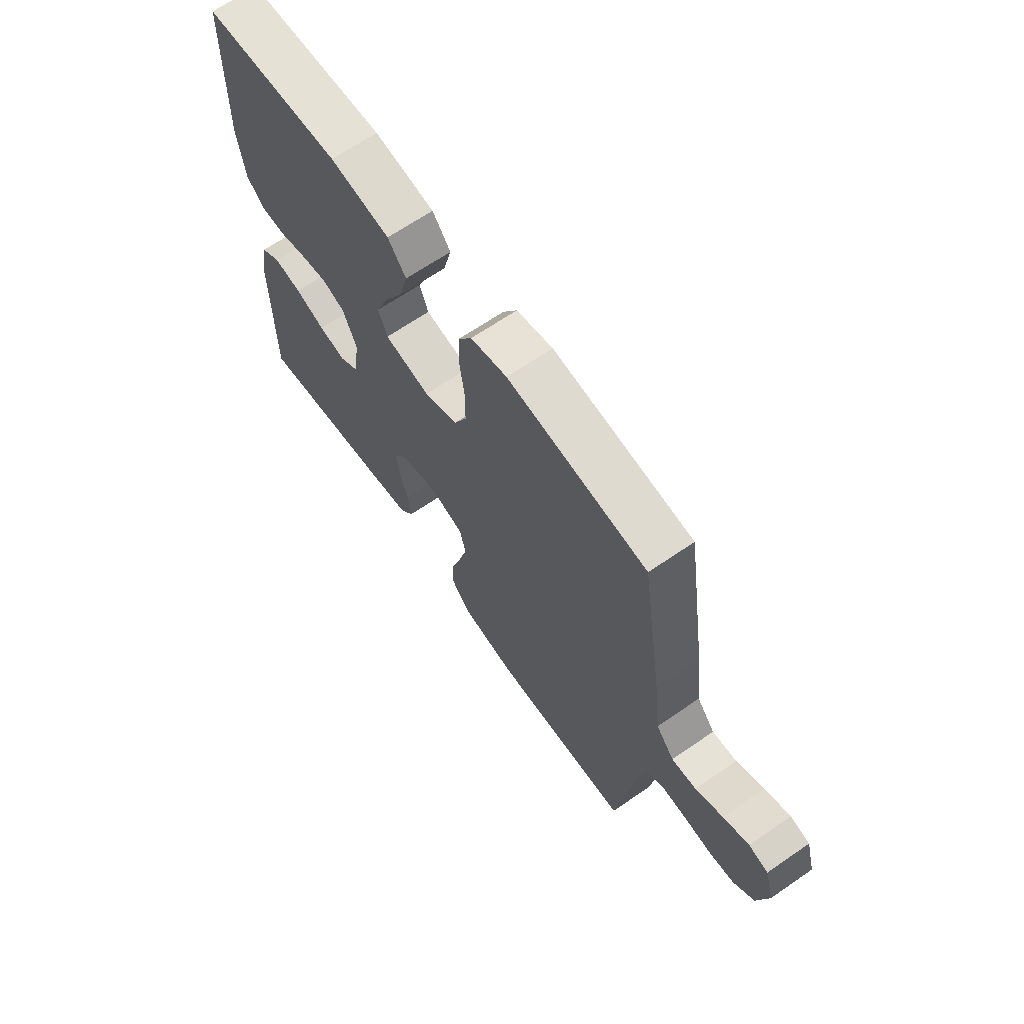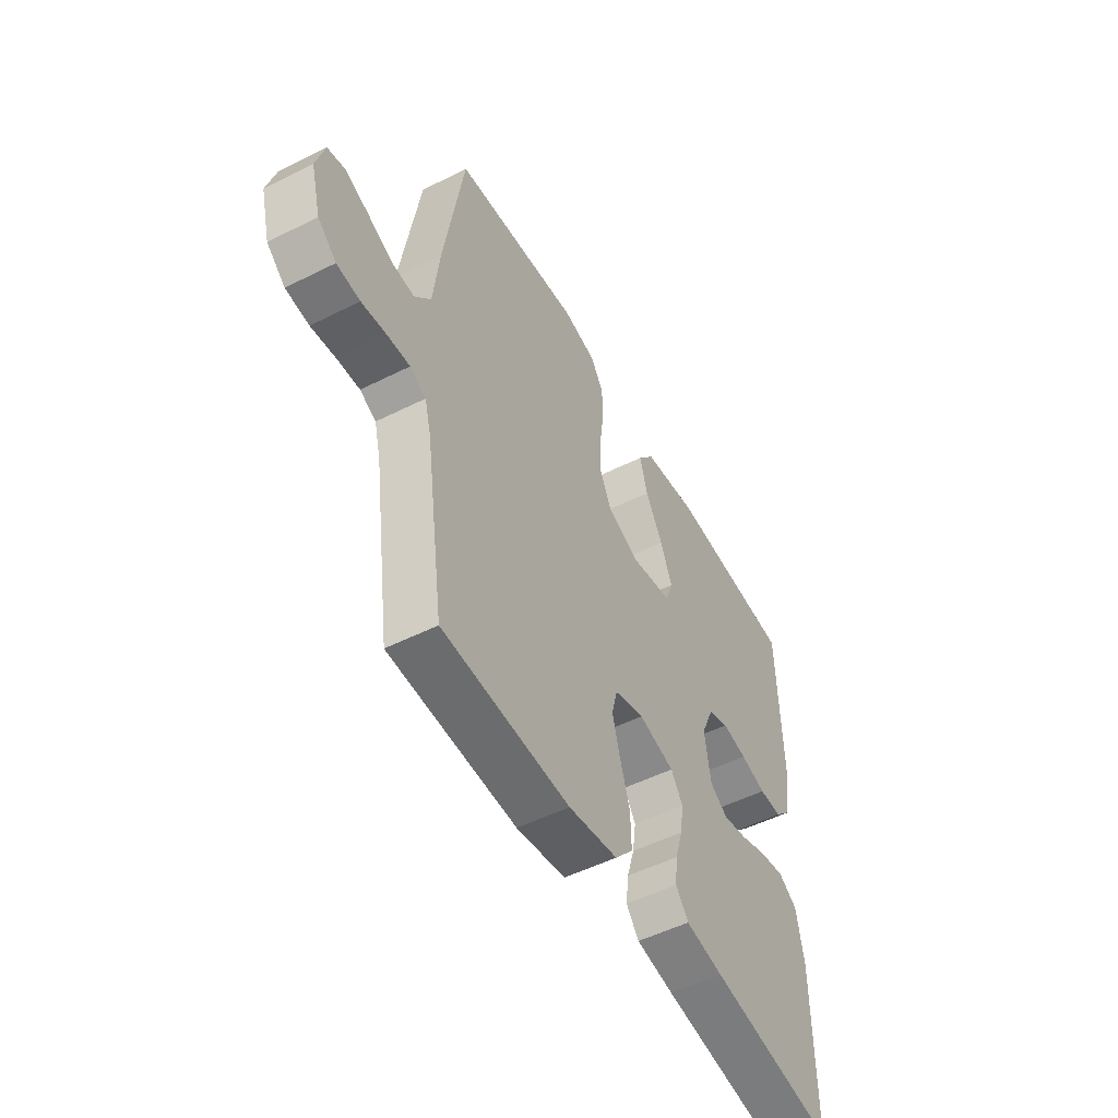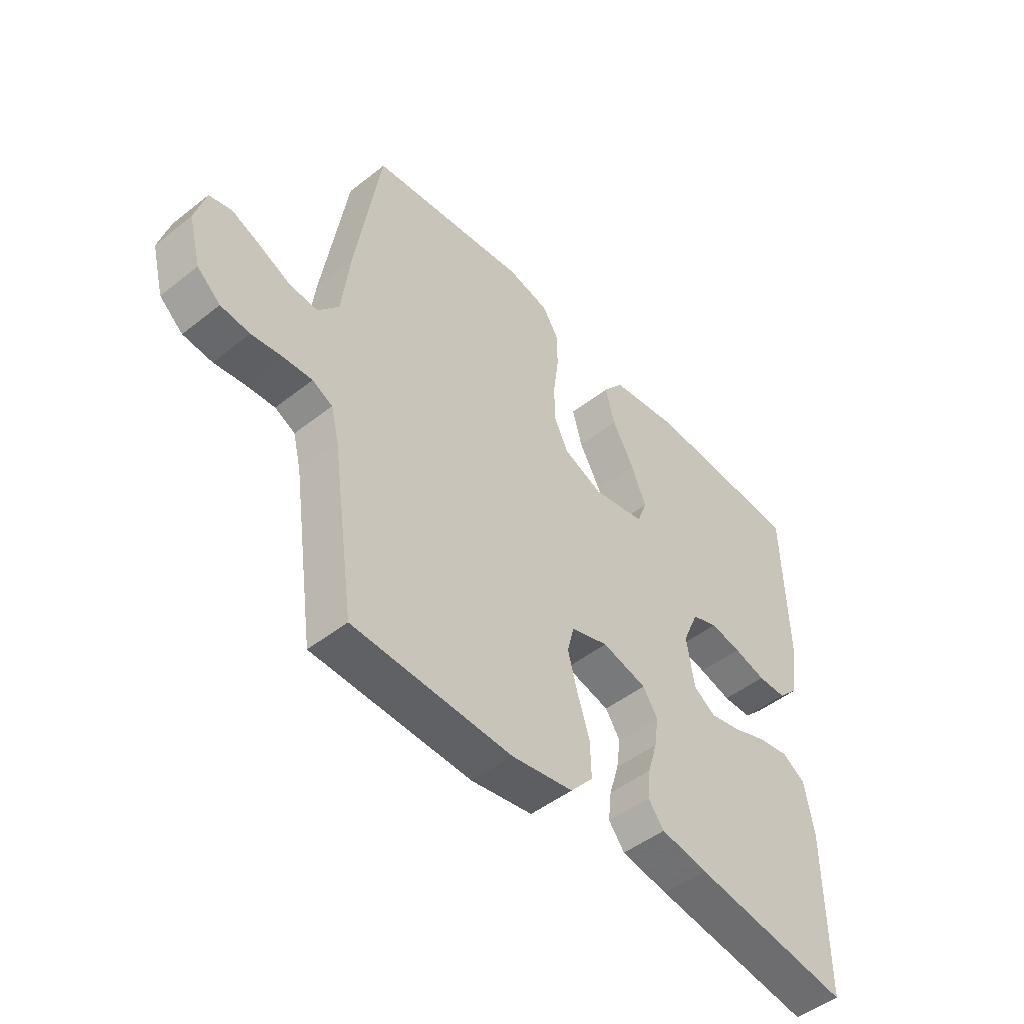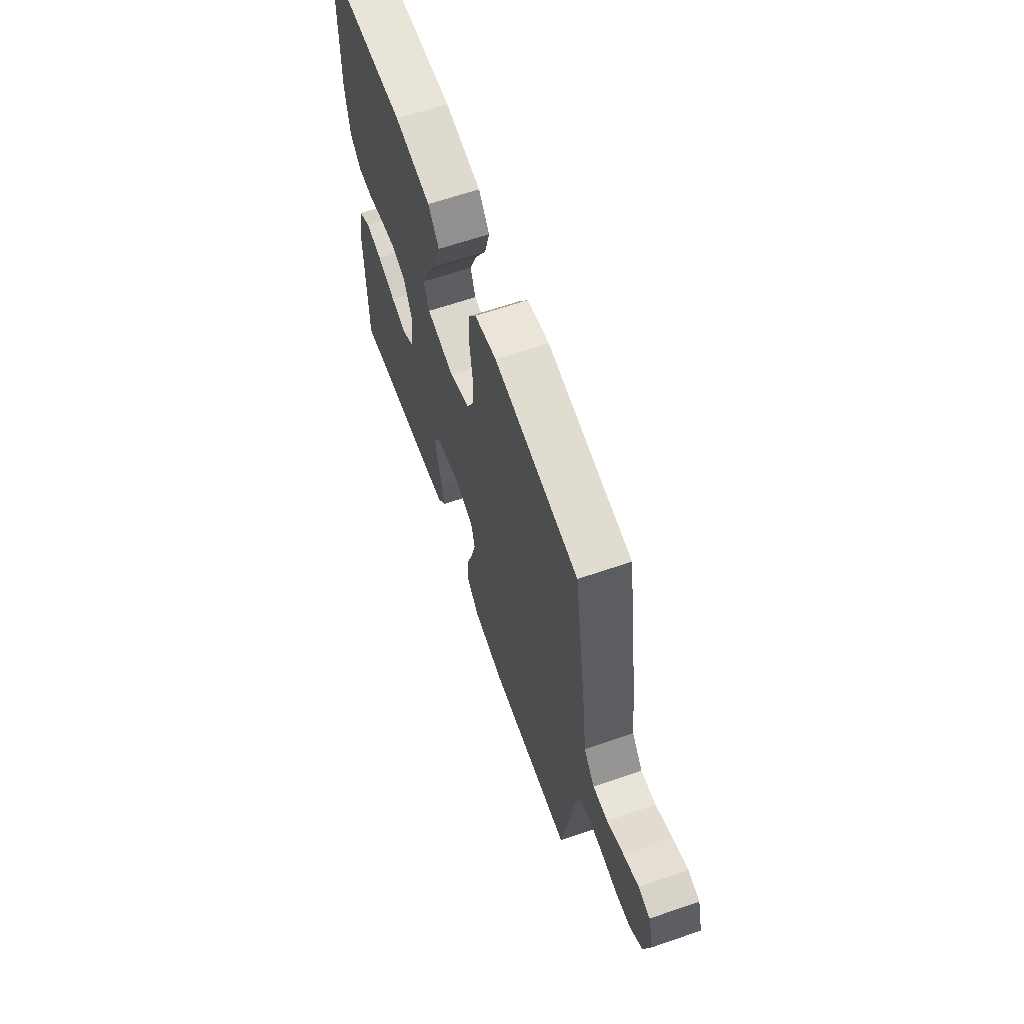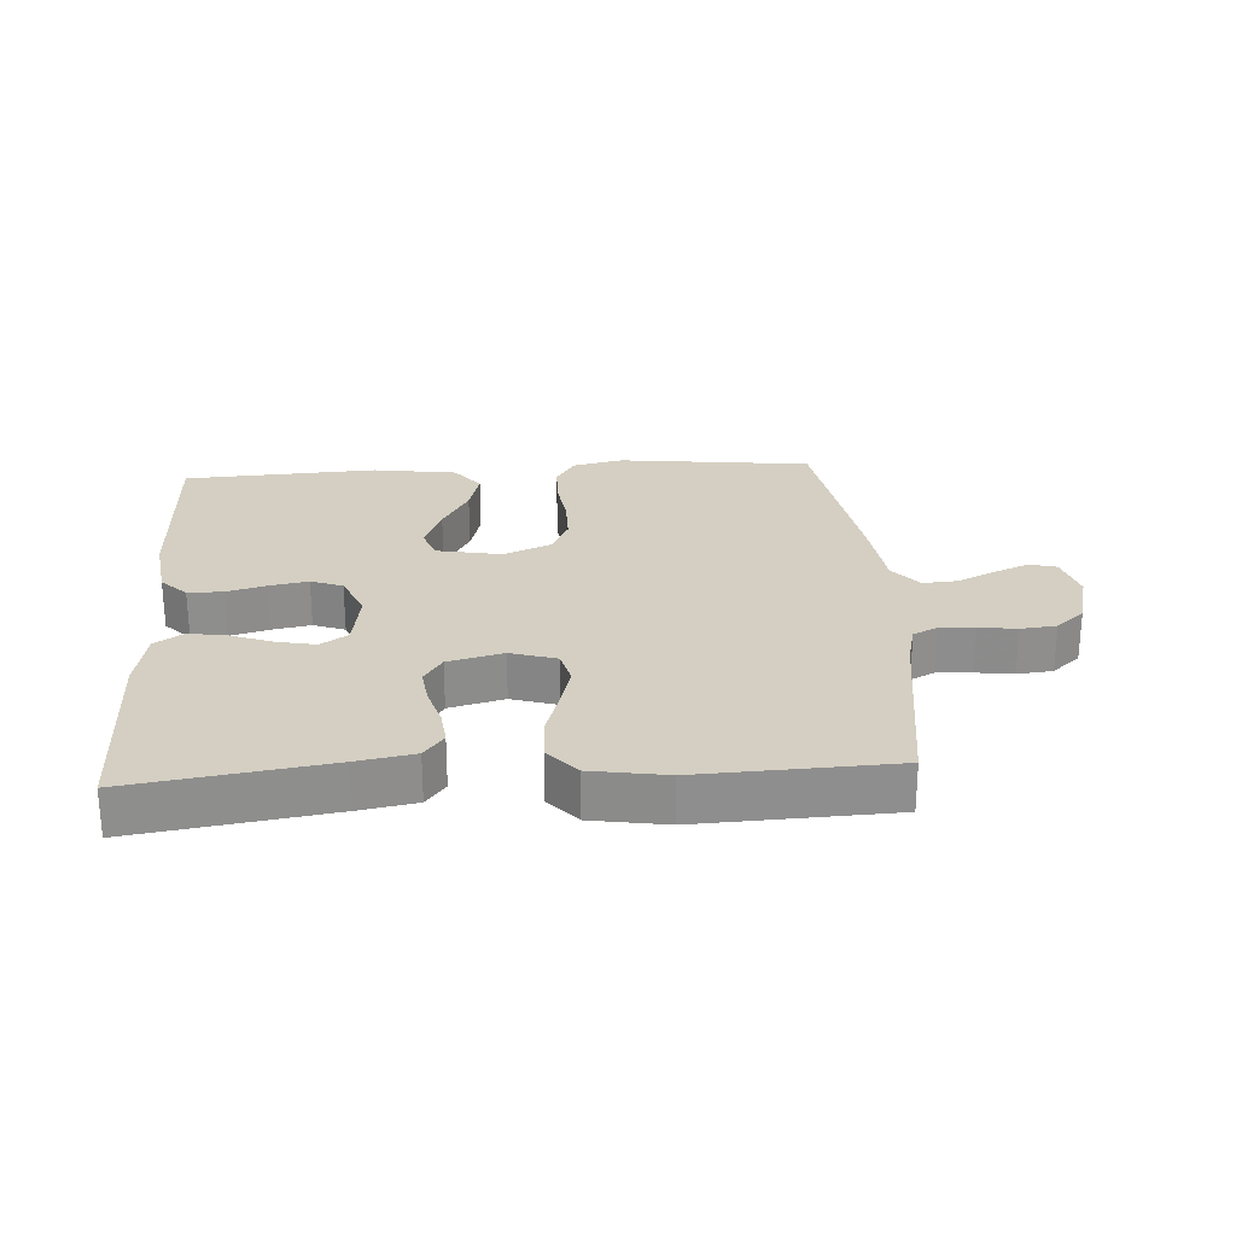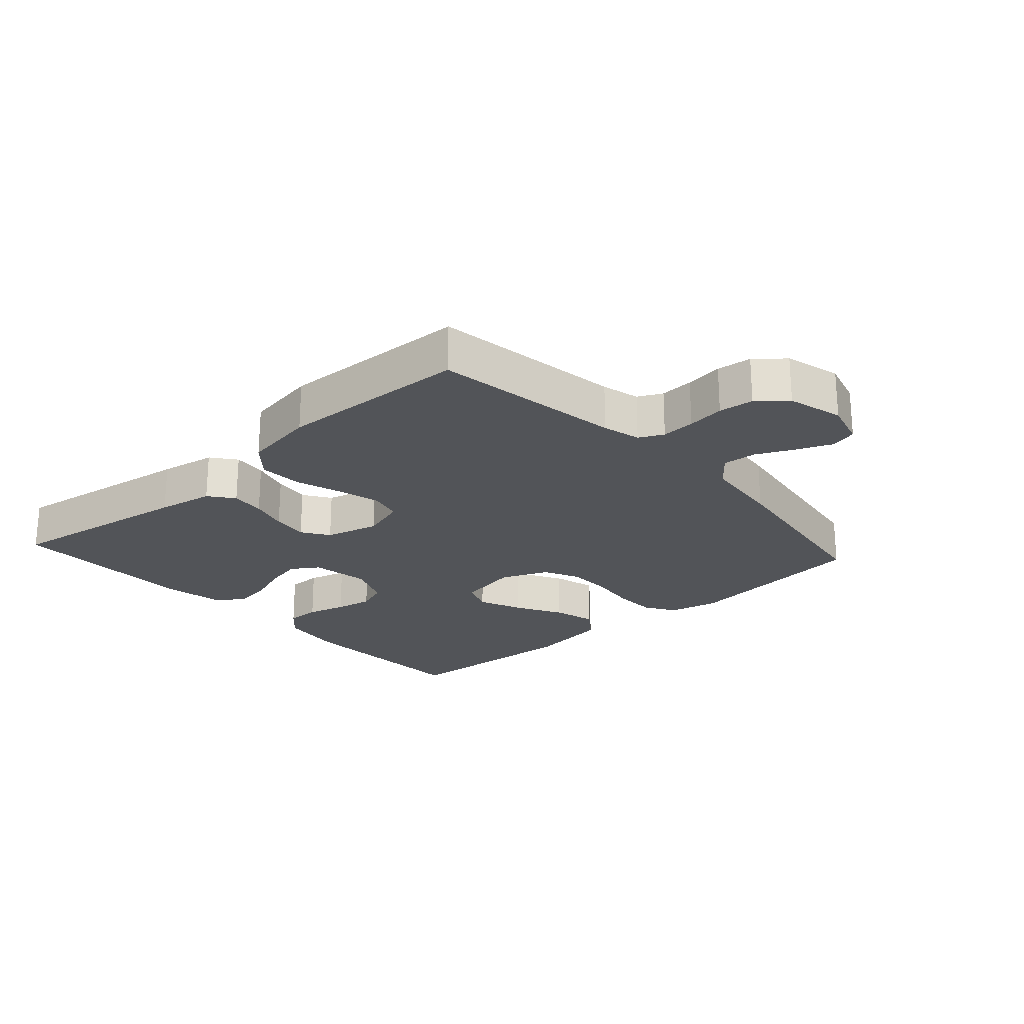
<metadata>
{"format":"obj","ext":"obj","renderer":"f3d","projection":"perspective","resolution":1024,"background":"white","views":[{"elev":65.9,"azim":-124.7,"up":"+Z"},{"elev":-51.5,"azim":-61.4,"up":"+Z"},{"elev":-48.3,"azim":-48.6,"up":"+Z"},{"elev":63.7,"azim":-109.2,"up":"+Z"},{"elev":25.4,"azim":176.4,"up":"+Y"},{"elev":-22.8,"azim":-137.9,"up":"+Y"}]}
</metadata>
<code>
v -0.5 0.07 0.5
v -0.2 0.07 0.535
v -0.122 0.07 0.517
v -0.092 0.07 0.469
v -0.091 0.07 0.402
v -0.101 0.07 0.327
v -0.101 0.07 0.256
v -0.074 0.07 0.199
v 0 0.07 0.168
v 0.099 0.07 0.187
v 0.118 0.07 0.237
v 0.09 0.07 0.306
v 0.049 0.07 0.38
v 0.031 0.07 0.448
v 0.07 0.07 0.498
v 0.2 0.07 0.517
v 0.5 0.07 0.5
v 0.507 0.07 0.2
v 0.492 0.07 0.099
v 0.453 0.07 0.06
v 0.399 0.07 0.06
v 0.338 0.07 0.077
v 0.279 0.07 0.088
v 0.23 0.07 0.07
v 0.2 0.07 0
v 0.214 0.07 -0.093
v 0.256 0.07 -0.121
v 0.314 0.07 -0.109
v 0.379 0.07 -0.085
v 0.439 0.07 -0.075
v 0.483 0.07 -0.104
v 0.5 0.07 -0.2
v 0.5 0.07 -0.5
v 0.2 0.07 -0.454
v 0.111 0.07 -0.438
v 0.081 0.07 -0.399
v 0.087 0.07 -0.345
v 0.105 0.07 -0.285
v 0.113 0.07 -0.228
v 0.085 0.07 -0.185
v 0 0.07 -0.163
v -0.071 0.07 -0.185
v -0.084 0.07 -0.237
v -0.066 0.07 -0.305
v -0.043 0.07 -0.378
v -0.041 0.07 -0.445
v -0.084 0.07 -0.494
v -0.2 0.07 -0.513
v -0.5 0.07 -0.5
v -0.543 0.07 -0.2
v -0.558 0.07 -0.14
v -0.596 0.07 -0.121
v -0.649 0.07 -0.124
v -0.708 0.07 -0.132
v -0.763 0.07 -0.126
v -0.807 0.07 -0.088
v -0.83 0.07 0
v -0.81 0.07 0.071
v -0.768 0.07 0.082
v -0.713 0.07 0.059
v -0.654 0.07 0.031
v -0.601 0.07 0.027
v -0.562 0.07 0.074
v -0.547 0.07 0.2
v -0.5 0 0.5
v -0.2 0 0.535
v -0.122 0 0.517
v -0.092 0 0.469
v -0.091 0 0.402
v -0.101 0 0.327
v -0.101 0 0.256
v -0.074 0 0.199
v 0 0 0.168
v 0.099 0 0.187
v 0.118 0 0.237
v 0.09 0 0.306
v 0.049 0 0.38
v 0.031 0 0.448
v 0.07 0 0.498
v 0.2 0 0.517
v 0.5 0 0.5
v 0.507 0 0.2
v 0.492 0 0.099
v 0.453 0 0.06
v 0.399 0 0.06
v 0.338 0 0.077
v 0.279 0 0.088
v 0.23 0 0.07
v 0.2 0 0
v 0.214 0 -0.093
v 0.256 0 -0.121
v 0.314 0 -0.109
v 0.379 0 -0.085
v 0.439 0 -0.075
v 0.483 0 -0.104
v 0.5 0 -0.2
v 0.5 0 -0.5
v 0.2 0 -0.454
v 0.111 0 -0.438
v 0.081 0 -0.399
v 0.087 0 -0.345
v 0.105 0 -0.285
v 0.113 0 -0.228
v 0.085 0 -0.185
v 0 0 -0.163
v -0.071 0 -0.185
v -0.084 0 -0.237
v -0.066 0 -0.305
v -0.043 0 -0.378
v -0.041 0 -0.445
v -0.084 0 -0.494
v -0.2 0 -0.513
v -0.5 0 -0.5
v -0.543 0 -0.2
v -0.558 0 -0.14
v -0.596 0 -0.121
v -0.649 0 -0.124
v -0.708 0 -0.132
v -0.763 0 -0.126
v -0.807 0 -0.088
v -0.83 0 0
v -0.81 0 0.071
v -0.768 0 0.082
v -0.713 0 0.059
v -0.654 0 0.031
v -0.601 0 0.027
v -0.562 0 0.074
v -0.547 0 0.2
f 4 5 6
f 3 4 6
f 2 3 6
f 1 2 6
f 64 1 6
f 63 64 6
f 62 63 6 7
f 59 60 61
f 58 59 61
f 57 58 61
f 56 57 61
f 55 56 61
f 54 55 61
f 53 54 61
f 52 53 61 62
f 62 7 8
f 52 62 8
f 51 52 8
f 48 49 50
f 47 48 50
f 46 47 50
f 45 46 50
f 44 45 50
f 43 44 50 51
f 51 8 9
f 43 51 9
f 42 43 9
f 36 37 38
f 35 36 38
f 34 35 38
f 33 34 38
f 32 33 38
f 31 32 38
f 30 31 38
f 29 30 38
f 28 29 38
f 27 28 38 39
f 26 27 39 40
f 20 21 22
f 19 20 22
f 18 19 22
f 17 18 22
f 16 17 22
f 15 16 22
f 14 15 22
f 13 14 22
f 12 13 22
f 11 12 22 23
f 10 11 23 24
f 10 24 25
f 9 10 25
f 42 9 25
f 41 42 25
f 25 26 40 41
f 70 69 68
f 70 68 67
f 70 67 66
f 70 66 65
f 70 65 128
f 70 128 127
f 71 70 127 126
f 125 124 123
f 125 123 122
f 125 122 121
f 125 121 120
f 125 120 119
f 125 119 118
f 125 118 117
f 126 125 117 116
f 72 71 126
f 72 126 116
f 72 116 115
f 114 113 112
f 114 112 111
f 114 111 110
f 114 110 109
f 114 109 108
f 115 114 108 107
f 73 72 115
f 73 115 107
f 73 107 106
f 102 101 100
f 102 100 99
f 102 99 98
f 102 98 97
f 102 97 96
f 102 96 95
f 102 95 94
f 102 94 93
f 102 93 92
f 103 102 92 91
f 104 103 91 90
f 86 85 84
f 86 84 83
f 86 83 82
f 86 82 81
f 86 81 80
f 86 80 79
f 86 79 78
f 86 78 77
f 86 77 76
f 87 86 76 75
f 88 87 75 74
f 89 88 74
f 89 74 73
f 89 73 106
f 89 106 105
f 105 104 90 89
f 1 65 66 2
f 2 66 67 3
f 3 67 68 4
f 4 68 69 5
f 5 69 70 6
f 6 70 71 7
f 7 71 72 8
f 8 72 73 9
f 9 73 74 10
f 10 74 75 11
f 11 75 76 12
f 12 76 77 13
f 13 77 78 14
f 14 78 79 15
f 15 79 80 16
f 16 80 81 17
f 17 81 82 18
f 18 82 83 19
f 19 83 84 20
f 20 84 85 21
f 21 85 86 22
f 22 86 87 23
f 23 87 88 24
f 24 88 89 25
f 25 89 90 26
f 26 90 91 27
f 27 91 92 28
f 28 92 93 29
f 29 93 94 30
f 30 94 95 31
f 31 95 96 32
f 32 96 97 33
f 33 97 98 34
f 34 98 99 35
f 35 99 100 36
f 36 100 101 37
f 37 101 102 38
f 38 102 103 39
f 39 103 104 40
f 40 104 105 41
f 41 105 106 42
f 42 106 107 43
f 43 107 108 44
f 44 108 109 45
f 45 109 110 46
f 46 110 111 47
f 47 111 112 48
f 48 112 113 49
f 49 113 114 50
f 50 114 115 51
f 51 115 116 52
f 52 116 117 53
f 53 117 118 54
f 54 118 119 55
f 55 119 120 56
f 56 120 121 57
f 57 121 122 58
f 58 122 123 59
f 59 123 124 60
f 60 124 125 61
f 61 125 126 62
f 62 126 127 63
f 63 127 128 64
f 64 128 65 1

</code>
